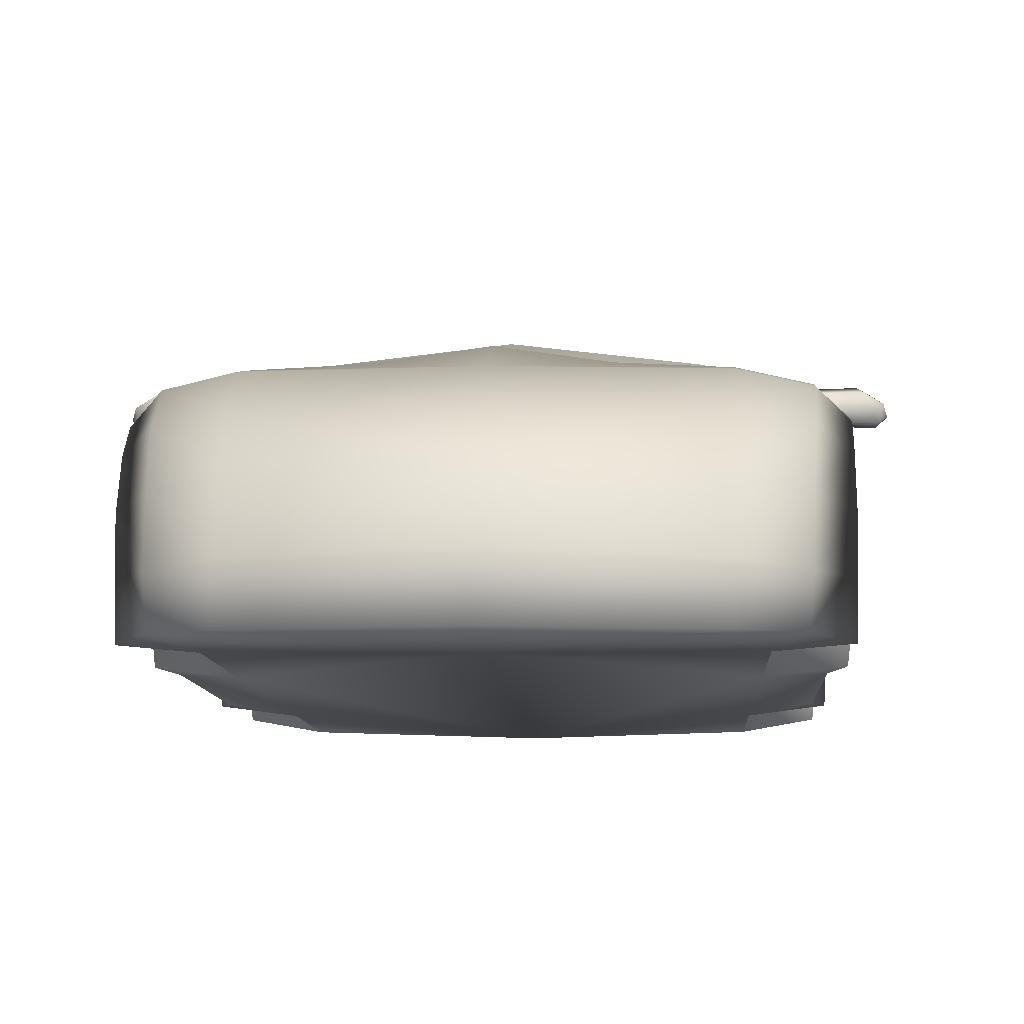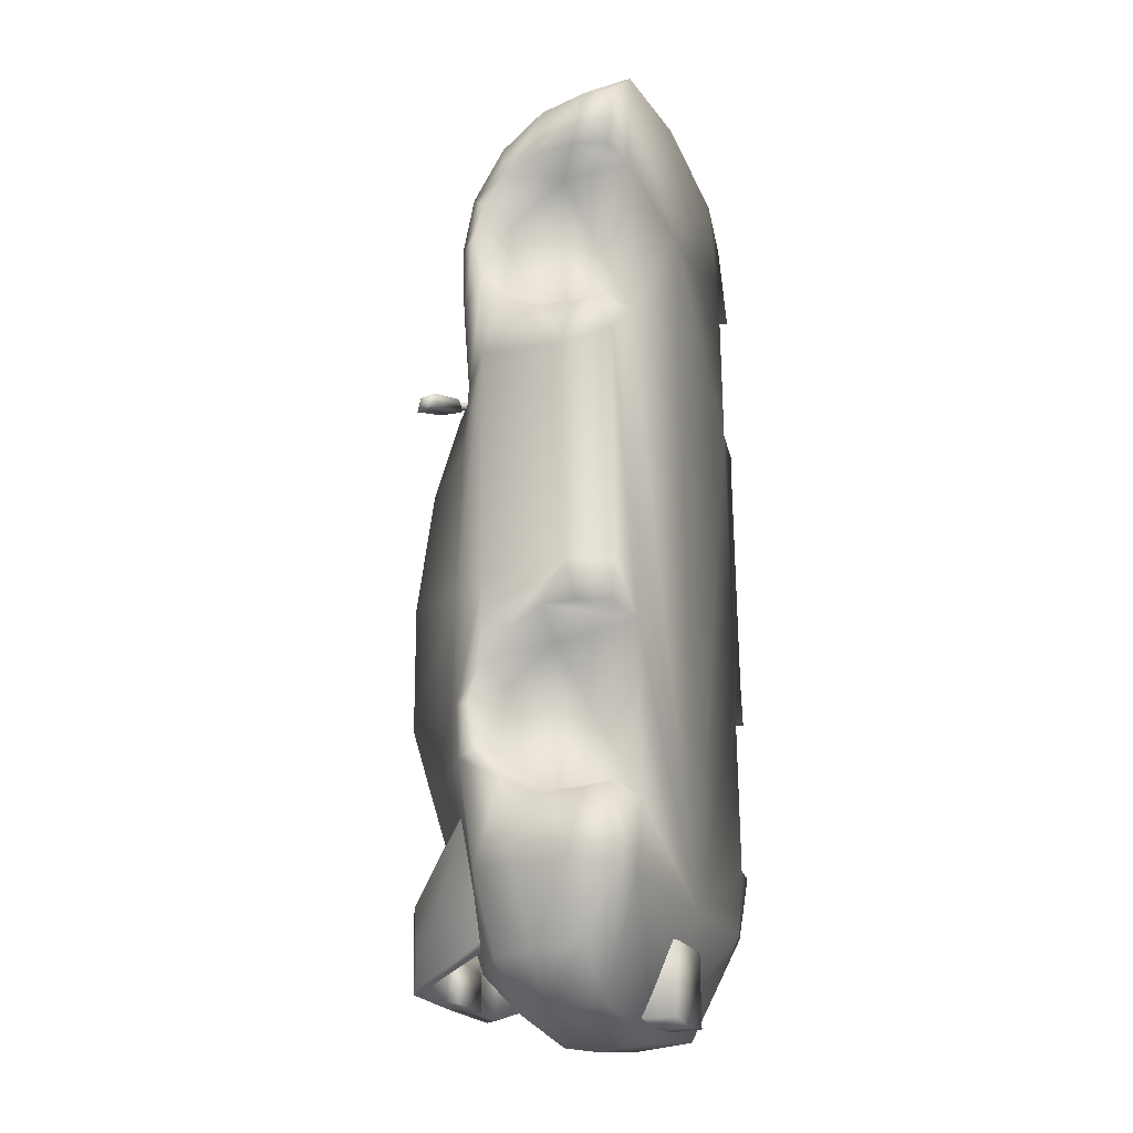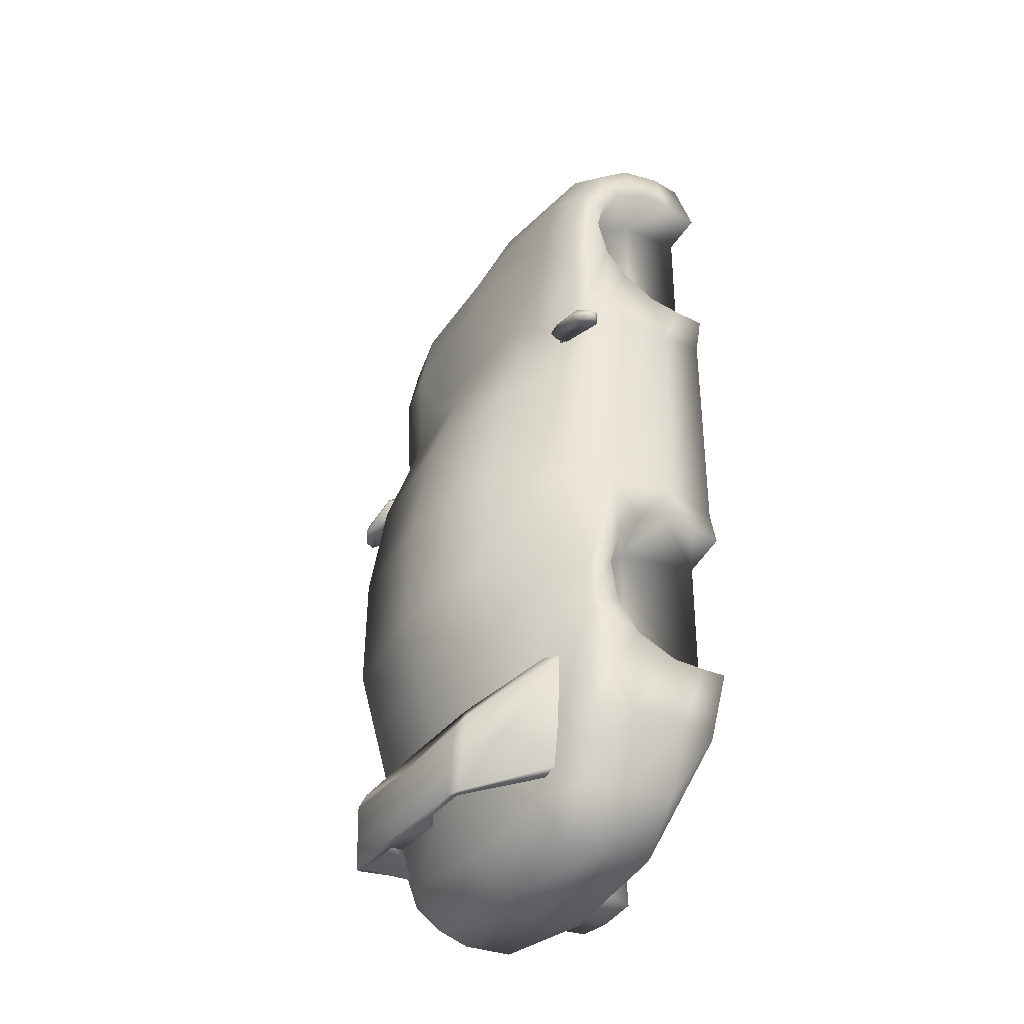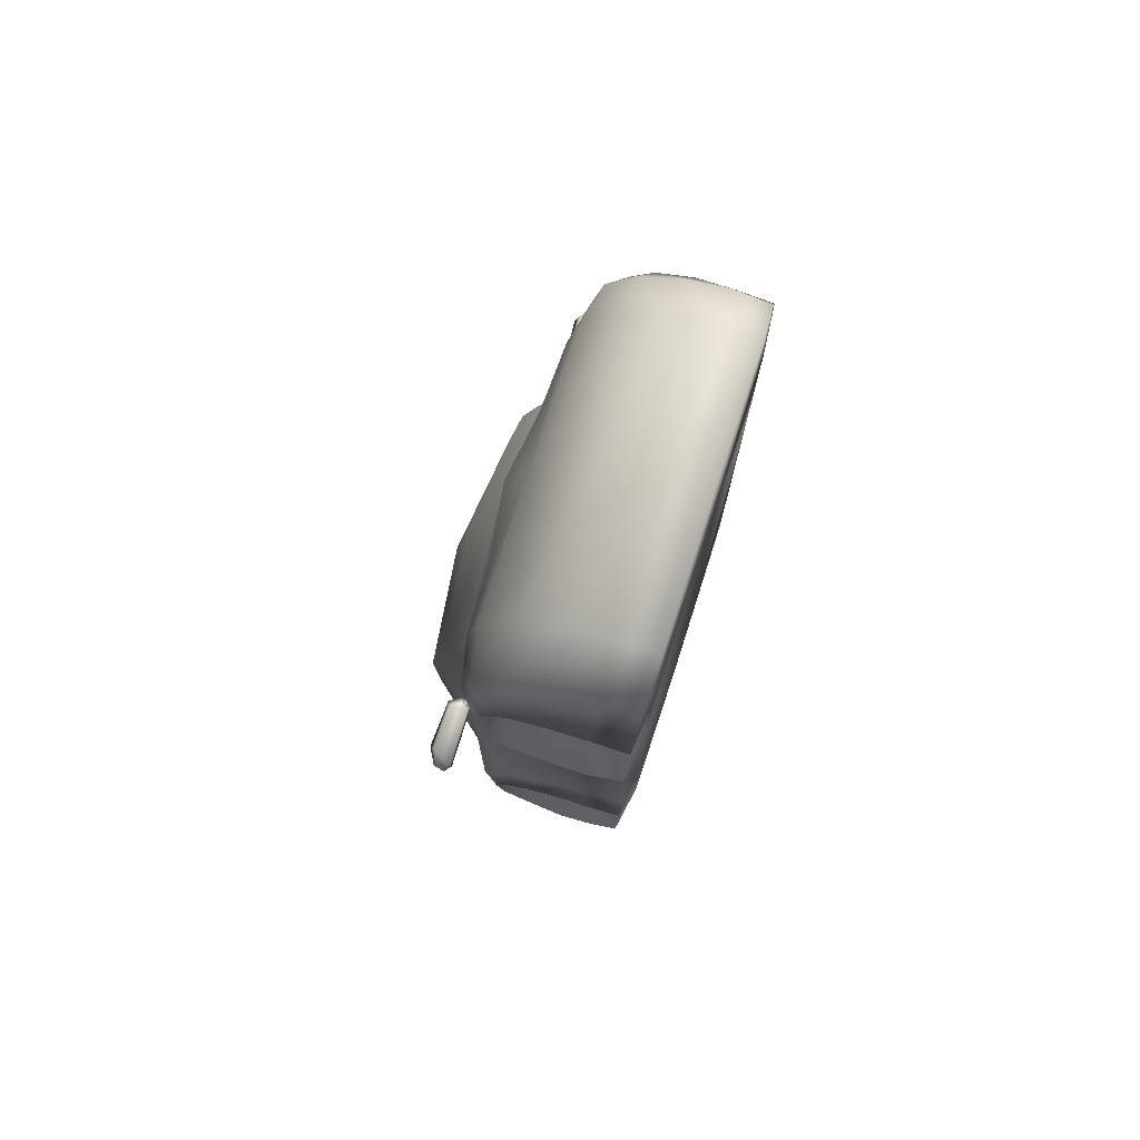
<metadata>
{"format":"obj","ext":"obj","renderer":"f3d","projection":"perspective","resolution":1024,"background":"white","views":[{"elev":-7.5,"azim":1.7,"up":"+Y"},{"elev":-21.9,"azim":-69.5,"up":"+Z"},{"elev":-38.4,"azim":-122.5,"up":"+Z"},{"elev":77.1,"azim":-72.1,"up":"+Z"}]}
</metadata>
<code>
v  -0.2595 1.718 3.513
v  0.407 1.862 2.794
v  -0.2473 1.953 2.801
v  0.4625 1.916 1.848
v  -0.2353 2.012 2.085
v  -0.2322 1.931 1.889
v  -2.189 0.618 1.826
v  -2.154 0.3182 1.87
v  -1.686 0.8579 1.927
v  -1.685 0.2563 1.93
v  -1.71 0.8691 3.38
v  -1.71 0.2637 3.425
v  -2.145 0.6283 3.443
v  -2.142 0.3048 3.407
v  1.683 0.3112 1.934
v  1.721 0.6108 1.891
v  1.216 0.8525 1.975
v  1.212 0.2509 1.978
v  1.192 0.8638 3.428
v  1.187 0.2583 3.473
v  1.624 0.6213 3.505
v  1.62 0.2979 3.47
v  -2.103 0.7466 1.485
v  -2.049 0.3008 1.592
v  -2.047 0.7349 -0.5131
v  -2.026 0.29 -0.5938
v  -2.129 0.6073 -0.926
v  -2.116 0.3043 -0.9576
v  1.758 1.228 -1.028
v  1.764 1.452 -1.3
v  1.717 1.456 -0.603
v  1.671 1.703 -1.611
v  1.354 1.849 -0.5256
v  1.422 1.874 -1.609
v  0.9311 2.424 -1.577
v  0.9207 2.258 -2.152
v  -0.163 2.39 -2.225
v  -0.1472 1.996 -3.223
v  -1.249 2.262 -2.188
v  -1.23 1.948 -3.199
v  -1.64 1.901 -2.162
v  -1.199 1.772 -3.765
v  -1.975 1.701 -2.134
v  -1.838 1.608 -3.034
v  -2.1 1.276 -2.365
v  -1.945 1.226 -3.046
v  -2.117 0.8977 -2.528
v  -2.002 0.7389 -3.05
v  -2.108 0.5755 -2.514
v  -1.899 0.3641 -3.078
v  -2.083 0.3171 -2.475
v  1.647 0.7397 1.547
v  1.588 0.2941 1.652
v  1.657 0.728 -0.4516
v  1.637 0.2833 -0.533
v  1.752 0.6002 -0.8616
v  1.74 0.2972 -0.8936
v  1.294 1.9 -2.115
v  1.642 1.694 -2.074
v  1.535 1.602 -2.978
v  1.774 1.268 -2.3
v  1.641 1.219 -2.986
v  1.794 0.8905 -2.463
v  1.696 0.7321 -2.988
v  1.784 0.5683 -2.449
v  1.592 0.3576 -3.02
v  1.757 0.31 -2.411
v  1.283 0.2788 -3.057
v  1.286 0.229 -2.452
v  -0.1521 0.2285 -3.125
v  1.261 0.2366 -0.9298
v  -1.637 0.2419 -0.9779
v  0.977 0.2762 4.498
v  -0.2812 0.2812 4.659
v  -0.2607 0.2609 3.424
v  -1.533 0.2809 4.456
v  -1.887 0.298 4.13
v  1.341 0.2921 4.183
v  1.823 2.018 1.03
v  1.969 1.94 0.9823
v  1.93 1.785 0.9968
v  1.408 1.98 1.165
v  1.392 1.777 1.172
v  1.351 1.871 1.189
v  1.992 1.842 0.9709
v  -2.425 1.851 0.8976
v  -2.402 1.948 0.9098
v  -2.364 1.792 0.9255
v  -2.257 2.025 0.9618
v  -1.847 1.986 1.111
v  -1.908 1.95 1.207
v  -1.858 1.866 1.229
v  -1.893 1.794 1.214
v  -1.833 1.783 1.119
v  -1.791 1.877 1.137
v  0.2885 0.6632 -4.07
v  0.2217 0.3275 -4.069
v  -0.1349 0.6638 -4.114
v  -0.1355 0.3279 -4.113
v  -0.494 0.3288 -4.081
v  -0.439 0.3105 -3.433
v  -0.5595 0.6648 -4.084
v  -0.4935 0.4496 -3.388
v  0.1452 0.3094 -3.424
v  0.1987 0.4483 -3.377
v  1.189 0.9776 -2.403
v  1.185 1.518 -1.916
v  1.771 1.484 -2.015
v  1.767 1.551 -1.641
v  1.171 1.011 -1.009
v  1.753 0.9051 -0.8654
v  -2.115 1.558 -1.706
v  -2.106 1.491 -2.08
v  -1.524 1.523 -1.961
v  -1.514 0.9826 -2.448
v  -1.611 0.2344 -2.5
v  -2.129 0.9122 -0.9299
v  -1.541 1.016 -1.054
v  -2.127 1.236 -1.093
v  -2.123 1.459 -1.365
v  1.339 1.763 1.219
v  1.306 1.725 1.229
v  1.314 1.815 1.221
v  1.254 1.751 1.228
v  1.333 1.809 1.282
v  1.261 1.741 1.291
v  1.354 1.769 1.28
v  1.302 1.723 1.292
v  1.402 1.8 1.197
v  1.434 1.806 1.251
v  1.414 1.846 1.259
v  1.379 1.852 1.206
v  -1.637 1.805 -2.538
v  -1.536 1.863 -2.506
v  -1.106 2.451 -3.118
v  -1.039 2.419 -3.018
v  -1.013 2.502 -3.195
v  -0.1461 2.522 -3.229
v  -0.1362 2.532 -3.826
v  0.7191 2.498 -3.166
v  0.6673 2.51 -3.811
v  0.7471 2.455 -3.784
v  0.6814 2.424 -3.788
v  1.131 1.683 -3.474
v  1.04 1.705 -3.546
v  -1.324 1.709 -3.585
v  -1.418 1.687 -3.516
v  -0.955 2.428 -3.815
v  -1.021 2.458 -3.813
v  -0.9398 2.513 -3.838
v  -1.748 1.731 1.178
v  -1.781 1.769 1.167
v  -1.756 1.821 1.17
v  -1.696 1.756 1.179
v  -1.777 1.815 1.23
v  -1.705 1.747 1.241
v  -1.798 1.775 1.228
v  -1.747 1.729 1.241
v  -1.843 1.806 1.143
v  -1.877 1.812 1.196
v  -1.857 1.852 1.205
v  -1.82 1.858 1.153
v  -0.3995 2.342 -3.824
v  -0.1366 2.342 -3.822
v  -0.1426 2.355 -3.46
v  0.1262 2.341 -3.816
v  0.1279 2.35 -3.458
v  0.1565 2.438 -3.809
v  0.1594 2.414 -3.458
v  0.739 2.416 -2.989
v  1.217 1.858 -2.46
v  -0.4443 2.415 -3.468
v  -0.4297 2.439 -3.819
v  -0.413 2.351 -3.467
v  -2.019 1.71 -1.673
v  -1.734 1.879 -1.66
v  -1.737 1.855 -0.5769
v  -1.278 2.428 -1.613
v  -1.325 2.414 -0.4997
v  -0.1915 2.551 -0.4932
v  -0.2093 2.375 0.5633
v  0.9416 2.409 -0.4621
v  0.9478 2.239 0.5814
v  1.326 1.801 0.7947
v  1.668 1.466 1.567
v  1.396 1.715 1.385
v  1.677 1.471 2.344
v  1.453 1.742 2.133
v  1.655 1.564 2.724
v  1.462 1.75 2.725
v  1.642 1.484 3.055
v  1.444 1.651 3.242
v  1.63 1.289 3.332
v  1.412 1.376 3.731
v  1.373 1 4.067
v  0.9815 1.036 4.314
v  0.9783 0.6233 4.457
v  -0.28 0.6641 4.63
v  -1.532 0.6279 4.415
v  -1.908 0.5955 4.132
v  1.628 0.9646 3.49
v  1.363 0.5895 4.186
v  -2.148 0.9715 3.427
v  -2.143 1.296 3.27
v  -1.703 1.401 2.983
v  -2.146 1.491 2.992
v  -2.147 1.571 2.661
v  -2.157 1.478 2.28
v  -1.69 1.41 2.207
v  -2.189 0.957 1.854
v  -2.19 1.3 2.024
v  1.2 1.396 3.031
v  1.721 0.9498 1.919
v  1.212 1.405 2.255
v  1.717 1.292 2.089
v  -0.9012 1.864 2.772
v  -0.9251 1.918 1.825
v  -0.2237 2.093 1.396
v  0.9631 1.992 1.275
v  0.975 1.84 1.59
v  1.206 1.816 1.312
v  -1.367 2.243 0.543
v  -1.754 1.807 0.7436
v  -2.122 1.473 1.504
v  -1.843 1.721 1.332
v  -1.925 1.748 2.077
v  -1.954 1.756 2.669
v  -1.953 1.657 3.185
v  -1.938 1.382 3.675
v  -1.913 1.006 4.012
v  -1.529 1.041 4.272
v  -2.099 1.463 -0.6664
v  0.9344 1.944 -3.163
v  0.9215 1.768 -3.73
v  1.3 1.515 -3.664
v  1.384 1.175 -3.641
v  0.9241 1.473 -4.046
v  0.9715 1.155 -4.101
v  -0.1317 1.456 -4.219
v  -0.1314 1.146 -4.27
v  -1.239 1.159 -4.138
v  -1.272 0.6669 -4.084
v  -1.708 0.6975 -3.667
v  -1.192 1.477 -4.081
v  -1.667 1.181 -3.691
v  -1.581 1.52 -3.712
v  1.422 0.6918 -3.615
v  1 0.6627 -4.046
v  -0.1332 0.6433 -4.218
v  -0.137 1.778 -3.865
v  0.9958 1.411 3.991
v  1.025 1.714 3.42
v  1.046 1.838 2.758
v  -1.588 0.284 -3.105
v  1.415 1.86 1.284
v  1.45 1.788 1.27
v  1.466 1.944 1.263
v  1.944 1.794 1.117
v  1.851 1.974 1.138
v  1.974 1.913 1.08
v  1.994 1.838 1.07
v  -2.382 1.802 1.045
v  -2.289 1.982 1.069
v  -2.41 1.921 1.007
v  -2.43 1.846 0.9966
v  -0.1474 0.4489 -3.382
v  -0.1469 0.31 -3.428
v  1.179 1.438 -1.363
v  -1.537 1.443 -1.408
v  -0.1363 2.446 -3.827
v  1.319 1.799 -2.489
v  0.8095 2.448 -3.087
v  -0.1494 2.453 -3.037
v  -0.1425 2.426 -3.46
v  -1.406 1.996 1.235
v  -1.65 1.821 1.265
v  -1.429 1.844 1.55
v  -1.539 1.843 2.715
v  -1.541 1.719 3.377
v  -1.531 1.415 3.949
v  -0.2698 1.473 4.104
v  -0.2768 1.107 4.489
v  -0.1731 2.58 -1.596
o Inst3D_RefRep_1034
g Inst3D_RefRep_1034
f 1 2 3
f 3 2 4
f 4 5 3
f 5 4 6
f 7 8 9
f 9 8 10
f 9 10 11
f 11 10 12
f 11 12 13
f 13 12 14
f 15 16 17
f 15 17 18
f 18 17 19
f 18 19 20
f 20 19 21
f 20 21 22
f 8 7 23
f 8 23 24
f 24 23 25
f 24 25 26
f 26 25 27
f 26 27 28
f 29 30 31
f 31 30 32
f 31 32 33
f 33 32 34
f 33 34 35
f 35 34 36
f 35 36 37
f 37 36 38
f 37 38 39
f 39 38 40
f 39 40 41
f 41 40 42
f 41 42 43
f 43 42 44
f 43 44 45
f 45 44 46
f 45 46 47
f 47 46 48
f 47 48 49
f 49 48 50
f 49 50 51
f 16 15 52
f 52 15 53
f 52 53 54
f 54 53 55
f 54 55 56
f 56 55 57
f 36 34 58
f 58 34 59
f 58 59 60
f 60 59 61
f 60 61 62
f 62 61 63
f 62 63 64
f 64 63 65
f 64 65 66
f 66 65 67
f 66 67 68
f 68 67 69
f 68 69 70
f 70 69 71
f 70 71 18
f 18 71 53
f 18 53 15
f 57 55 71
f 71 55 53
f 10 8 24
f 10 24 72
f 72 24 26
f 72 26 28
f 73 74 75
f 75 74 76
f 75 76 12
f 12 76 77
f 12 77 14
f 22 78 20
f 20 78 73
f 20 73 75
f 79 80 81
f 79 81 82
f 82 81 83
f 82 83 84
f 81 80 85
f 86 87 88
f 88 87 89
f 88 89 90
f 90 89 91
f 90 91 92
f 92 91 93
f 92 93 94
f 95 94 90
f 90 94 88
f 96 97 98
f 98 97 99
f 98 99 100
f 100 99 101
f 100 101 102
f 102 101 103
f 98 100 102
f 99 97 104
f 104 97 96
f 104 96 105
f 67 65 69
f 69 65 63
f 69 63 106
f 106 63 61
f 106 61 107
f 107 61 108
f 107 108 109
f 30 29 110
f 110 29 111
f 110 111 71
f 71 111 56
f 71 56 57
f 112 113 114
f 114 113 45
f 114 45 115
f 115 45 47
f 115 47 116
f 116 47 49
f 116 49 51
f 28 27 72
f 72 27 117
f 72 117 118
f 118 117 119
f 118 119 120
f 121 122 123
f 123 122 124
f 123 124 125
f 125 124 126
f 125 126 127
f 127 126 128
f 127 128 121
f 121 128 122
f 121 129 127
f 127 129 130
f 127 130 125
f 125 130 131
f 125 131 123
f 123 131 132
f 123 132 121
f 121 132 129
f 133 134 135
f 135 134 136
f 135 136 137
f 137 136 138
f 137 138 139
f 139 138 140
f 139 140 141
f 141 140 142
f 141 142 143
f 143 142 144
f 143 144 145
f 146 147 148
f 148 147 149
f 148 149 150
f 150 149 137
f 150 137 139
f 151 152 153
f 151 153 154
f 154 153 155
f 154 155 156
f 156 155 157
f 156 157 158
f 158 157 152
f 158 152 151
f 159 152 157
f 159 157 160
f 160 157 155
f 160 155 161
f 161 155 153
f 161 153 162
f 162 153 152
f 162 152 159
f 163 164 165
f 165 164 166
f 165 166 167
f 167 166 168
f 167 168 169
f 169 168 143
f 169 143 170
f 170 143 145
f 170 145 171
f 134 146 136
f 136 146 148
f 136 148 172
f 172 148 173
f 172 173 174
f 174 173 163
f 174 163 165
f 41 43 175
f 41 175 176
f 176 175 177
f 176 177 178
f 178 177 179
f 178 179 180
f 180 179 181
f 180 181 182
f 182 181 183
f 182 183 33
f 33 183 184
f 33 184 185
f 185 184 186
f 185 186 187
f 187 186 188
f 187 188 189
f 189 188 190
f 189 190 191
f 191 190 192
f 191 192 193
f 193 192 194
f 193 194 195
f 195 194 196
f 195 196 197
f 197 196 198
f 197 198 74
f 74 198 199
f 74 199 76
f 76 199 200
f 76 200 77
f 77 200 13
f 77 13 14
f 193 195 201
f 201 195 202
f 201 202 21
f 21 202 78
f 21 78 22
f 13 203 11
f 11 203 204
f 11 204 205
f 205 204 206
f 205 206 207
f 207 208 205
f 205 208 209
f 205 209 9
f 9 209 210
f 9 210 7
f 210 209 211
f 211 209 208
f 189 191 212
f 212 191 193
f 212 193 19
f 19 193 201
f 19 201 21
f 16 213 17
f 17 213 214
f 17 214 212
f 212 214 187
f 212 187 189
f 187 214 215
f 215 214 213
f 1 3 216
f 3 5 216
f 216 5 217
f 217 5 6
f 217 6 218
f 218 6 4
f 218 4 219
f 219 4 220
f 219 220 221
f 221 220 186
f 221 186 184
f 181 179 222
f 222 179 177
f 222 177 223
f 223 177 224
f 223 224 225
f 225 224 208
f 225 208 226
f 226 208 207
f 226 207 227
f 227 207 206
f 227 206 228
f 228 206 204
f 228 204 229
f 229 204 230
f 229 230 231
f 231 230 199
f 231 199 198
f 23 7 210
f 23 210 224
f 224 210 211
f 224 211 208
f 45 113 43
f 43 113 112
f 43 112 175
f 175 112 120
f 175 120 232
f 232 120 119
f 232 119 25
f 25 119 117
f 25 117 27
f 38 36 233
f 233 36 58
f 233 58 234
f 234 58 60
f 234 60 235
f 235 60 236
f 235 236 237
f 237 236 238
f 237 238 239
f 239 238 240
f 239 240 241
f 241 240 242
f 241 242 243
f 243 242 50
f 243 50 48
f 239 241 244
f 244 241 245
f 244 245 246
f 246 245 44
f 246 44 42
f 62 64 236
f 236 64 247
f 236 247 238
f 238 247 248
f 238 248 240
f 240 248 249
f 240 249 242
f 234 235 237
f 234 237 250
f 250 237 239
f 250 239 244
f 194 192 251
f 251 192 252
f 251 252 1
f 1 252 253
f 1 253 2
f 2 253 4
f 16 52 213
f 213 52 185
f 213 185 215
f 215 185 187
f 56 111 54
f 54 111 29
f 54 29 31
f 108 61 59
f 108 59 109
f 109 59 32
f 109 32 30
f 248 247 66
f 66 247 64
f 116 51 254
f 116 254 70
f 70 254 249
f 70 249 68
f 68 249 248
f 68 248 66
f 51 50 254
f 254 50 242
f 254 242 249
f 75 12 10
f 75 10 70
f 70 10 72
f 70 72 116
f 70 18 75
f 75 18 20
f 84 83 255
f 255 83 256
f 255 256 257
f 257 256 258
f 257 258 259
f 259 258 260
f 259 260 80
f 80 260 261
f 80 261 85
f 85 261 258
f 85 258 81
f 81 258 83
f 84 255 82
f 82 255 257
f 82 257 79
f 79 257 259
f 79 259 80
f 83 258 256
f 94 93 262
f 262 93 91
f 262 91 263
f 263 91 89
f 263 89 87
f 90 92 95
f 95 92 94
f 262 263 264
f 264 263 87
f 264 87 265
f 265 87 86
f 265 86 262
f 262 86 88
f 262 88 94
f 105 266 267
f 267 266 103
f 267 103 101
f 101 99 267
f 267 99 104
f 267 104 105
f 71 69 110
f 110 69 106
f 110 106 268
f 268 106 107
f 268 107 109
f 110 268 30
f 30 268 109
f 112 114 269
f 269 114 115
f 269 115 118
f 118 115 116
f 118 116 72
f 112 269 120
f 120 269 118
f 139 141 168
f 139 168 270
f 270 168 166
f 270 166 164
f 164 163 270
f 270 163 173
f 270 173 139
f 139 173 150
f 168 141 143
f 144 142 271
f 271 142 272
f 271 272 171
f 171 272 170
f 136 273 138
f 138 273 170
f 138 170 140
f 140 170 272
f 140 272 142
f 150 173 148
f 147 133 149
f 149 133 135
f 149 135 137
f 165 167 169
f 165 169 274
f 274 169 170
f 274 170 273
f 174 165 172
f 172 165 274
f 172 274 136
f 136 274 273
f 74 73 197
f 197 73 202
f 197 202 195
f 202 73 78
f 13 200 203
f 203 200 230
f 203 230 204
f 9 11 205
f 17 212 19
f 183 181 218
f 218 181 222
f 218 222 275
f 275 222 223
f 275 223 276
f 276 223 225
f 276 225 277
f 277 225 226
f 277 226 278
f 278 226 227
f 278 227 279
f 279 227 228
f 279 228 280
f 280 228 229
f 280 229 231
f 276 277 275
f 275 277 217
f 275 217 218
f 221 184 219
f 219 184 183
f 219 183 218
f 1 216 278
f 278 216 217
f 278 217 277
f 278 279 1
f 1 279 280
f 1 280 281
f 281 280 282
f 281 282 251
f 251 282 196
f 251 196 194
f 23 224 232
f 232 224 177
f 232 177 175
f 23 232 25
f 243 48 245
f 245 48 46
f 245 46 44
f 241 243 245
f 233 234 38
f 38 234 250
f 38 250 42
f 42 250 244
f 42 244 246
f 40 38 42
f 41 176 39
f 39 176 178
f 39 178 37
f 37 178 283
f 37 283 35
f 35 283 180
f 35 180 182
f 283 178 180
f 35 182 33
f 4 253 220
f 220 253 188
f 220 188 186
f 251 1 281
f 188 253 190
f 190 253 252
f 190 252 192
f 33 185 31
f 31 185 52
f 31 52 54
f 34 32 59
f 236 60 62
f 260 258 261
f 264 265 262
f 230 200 199
f 280 231 282
f 282 231 198
f 282 198 196

</code>
